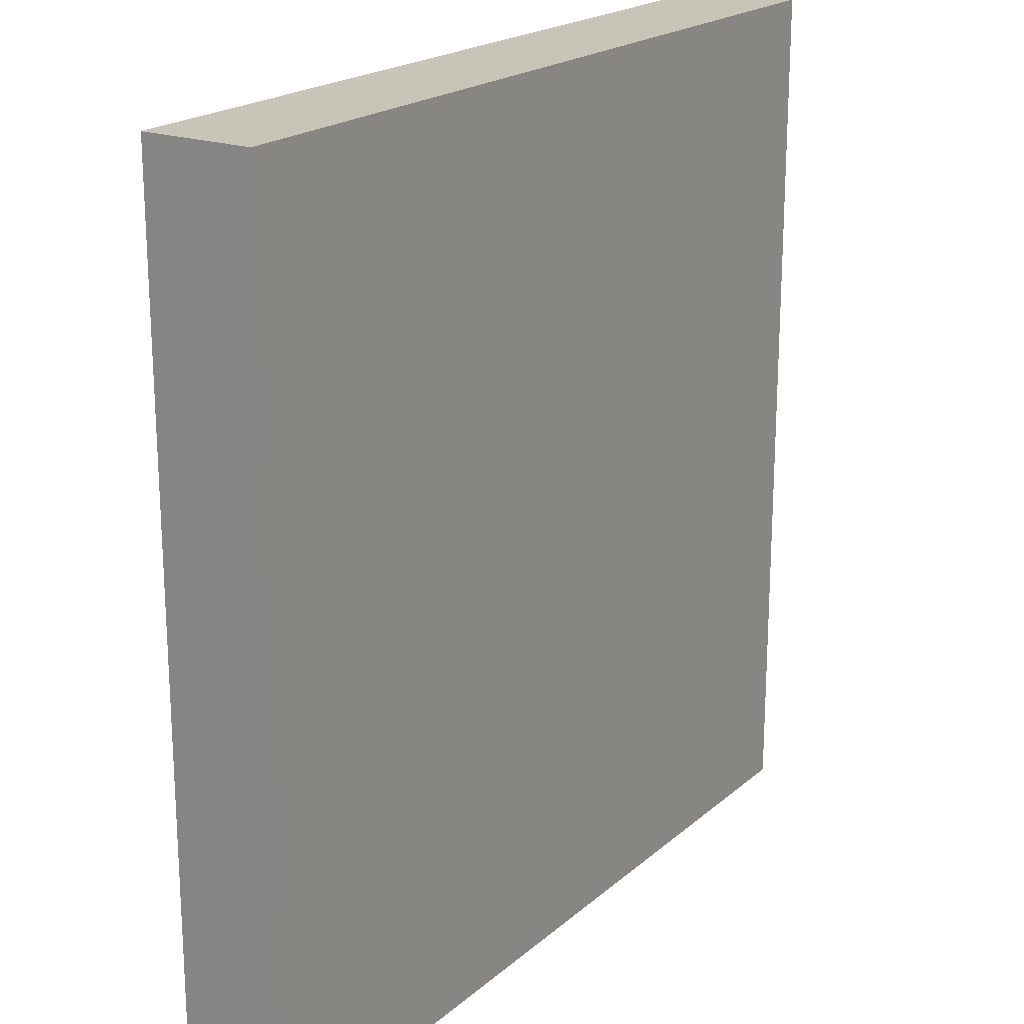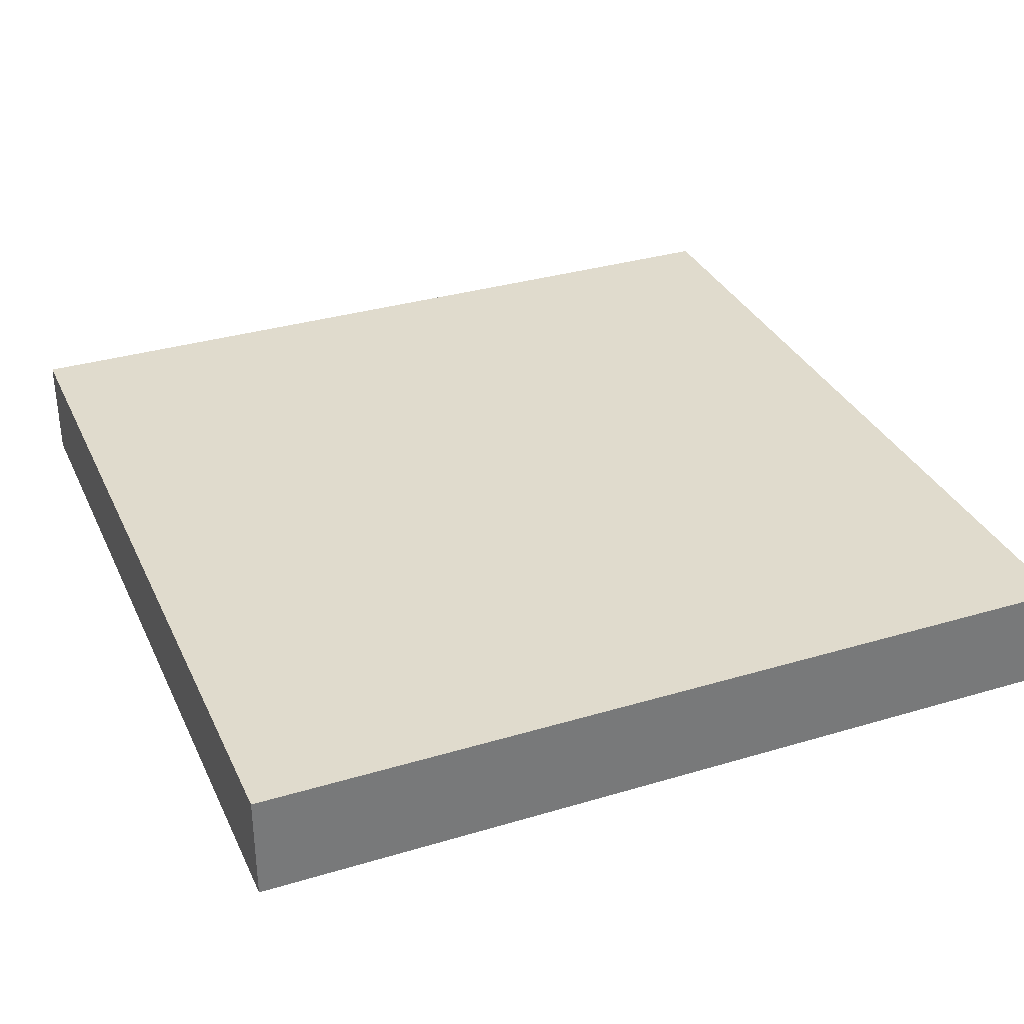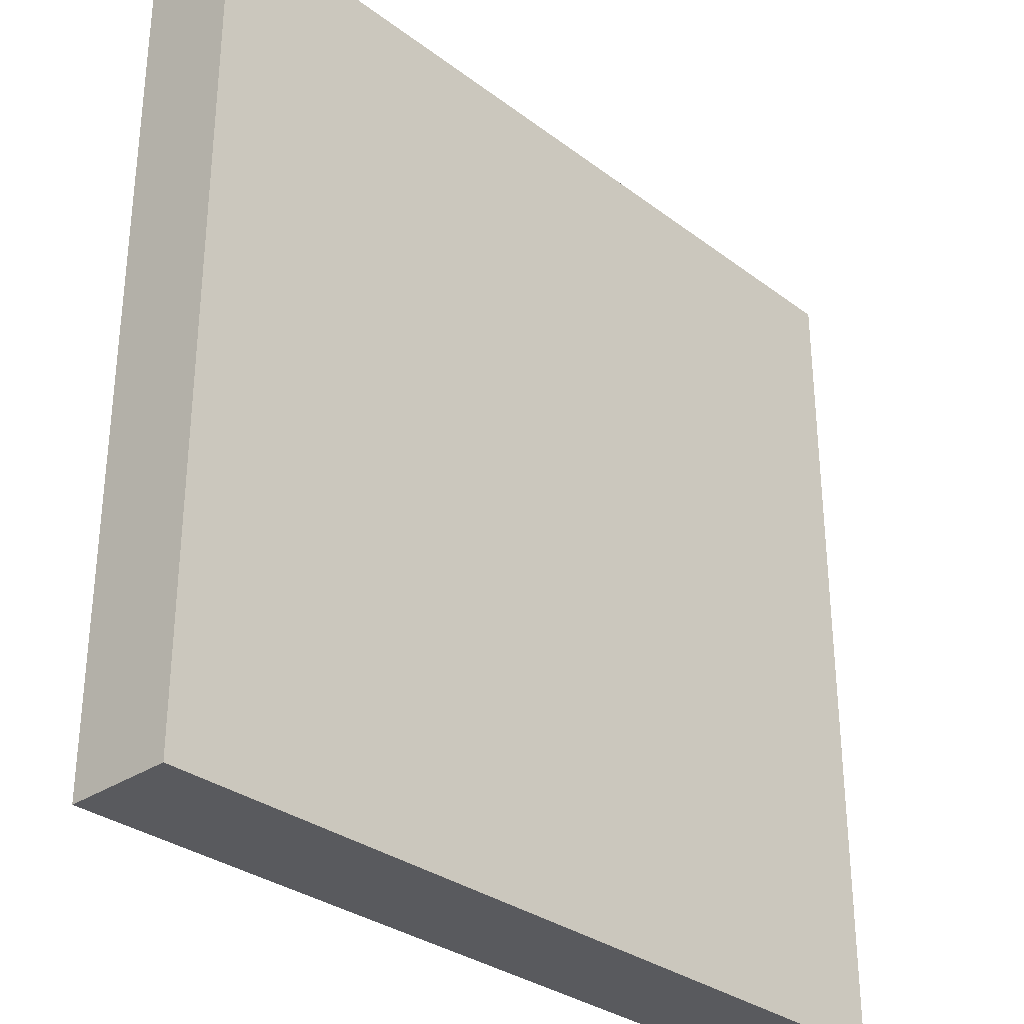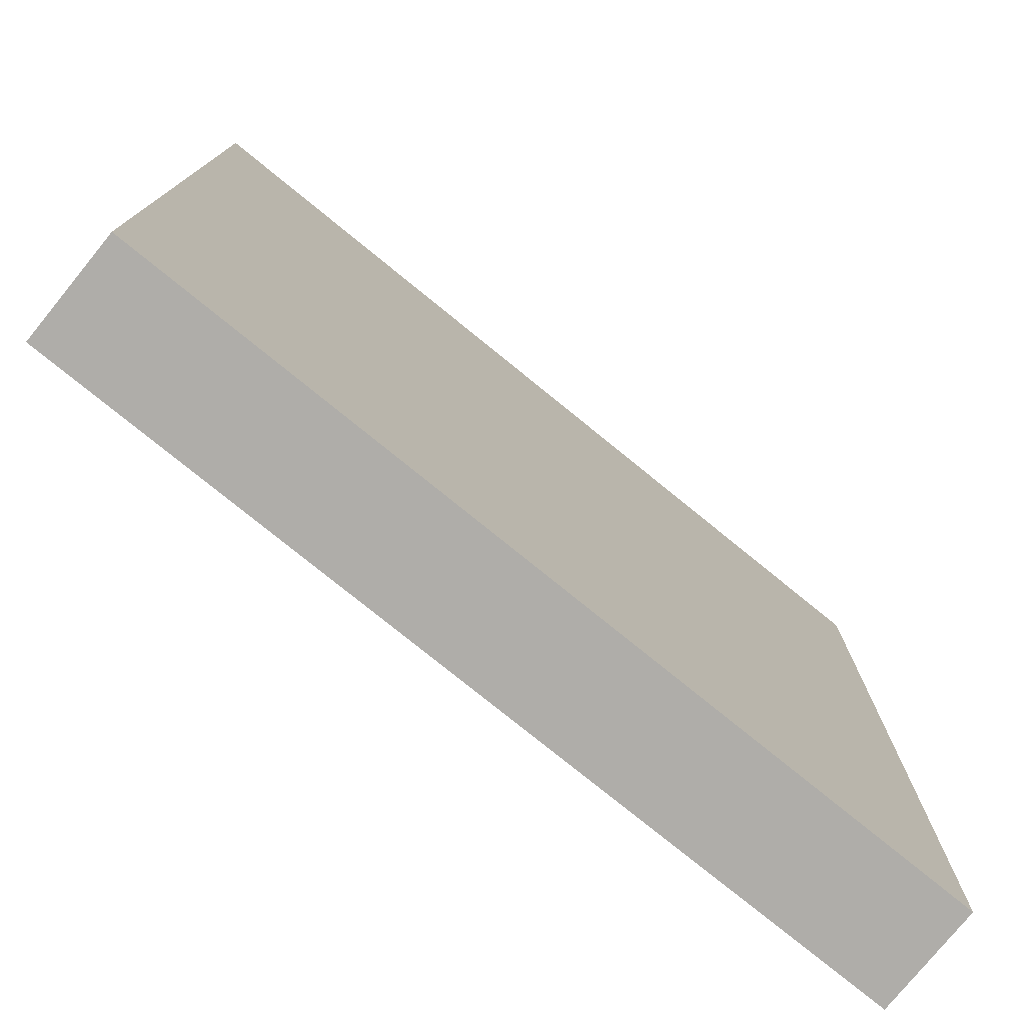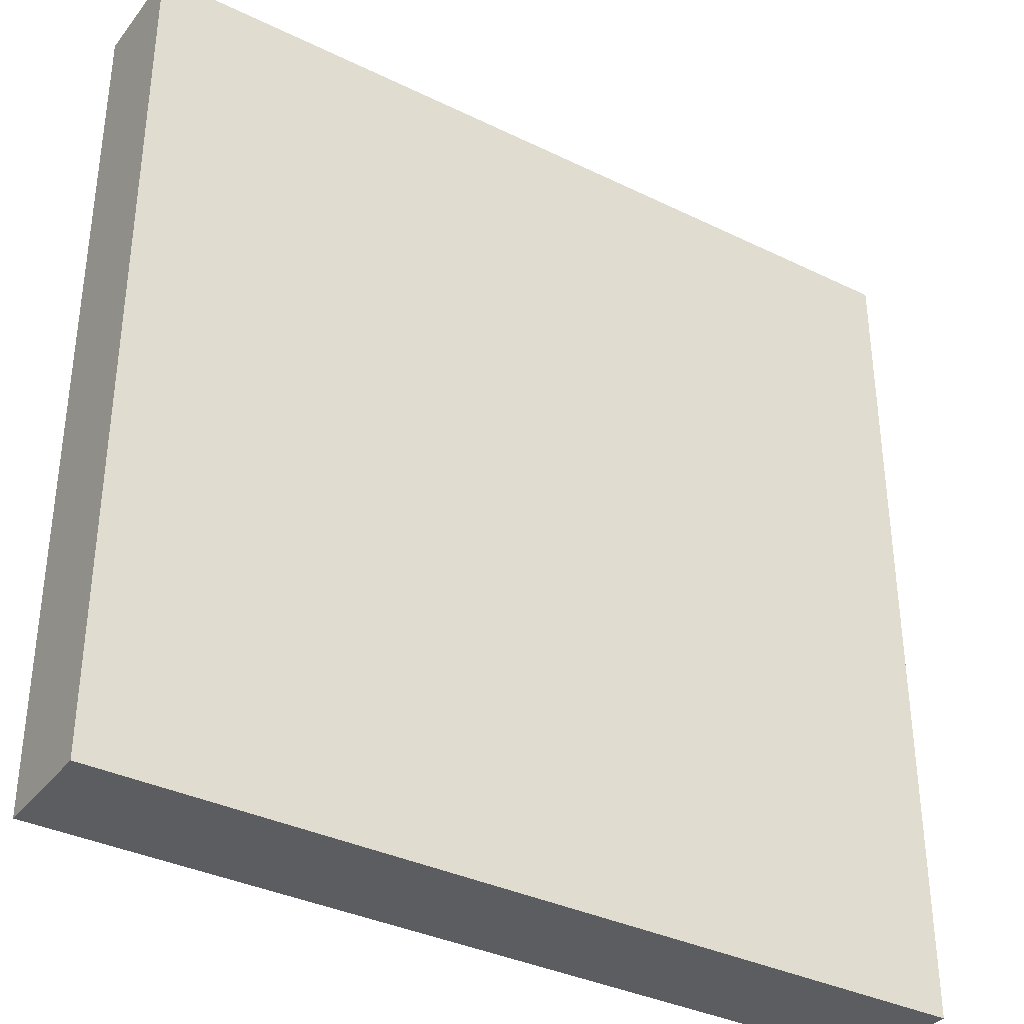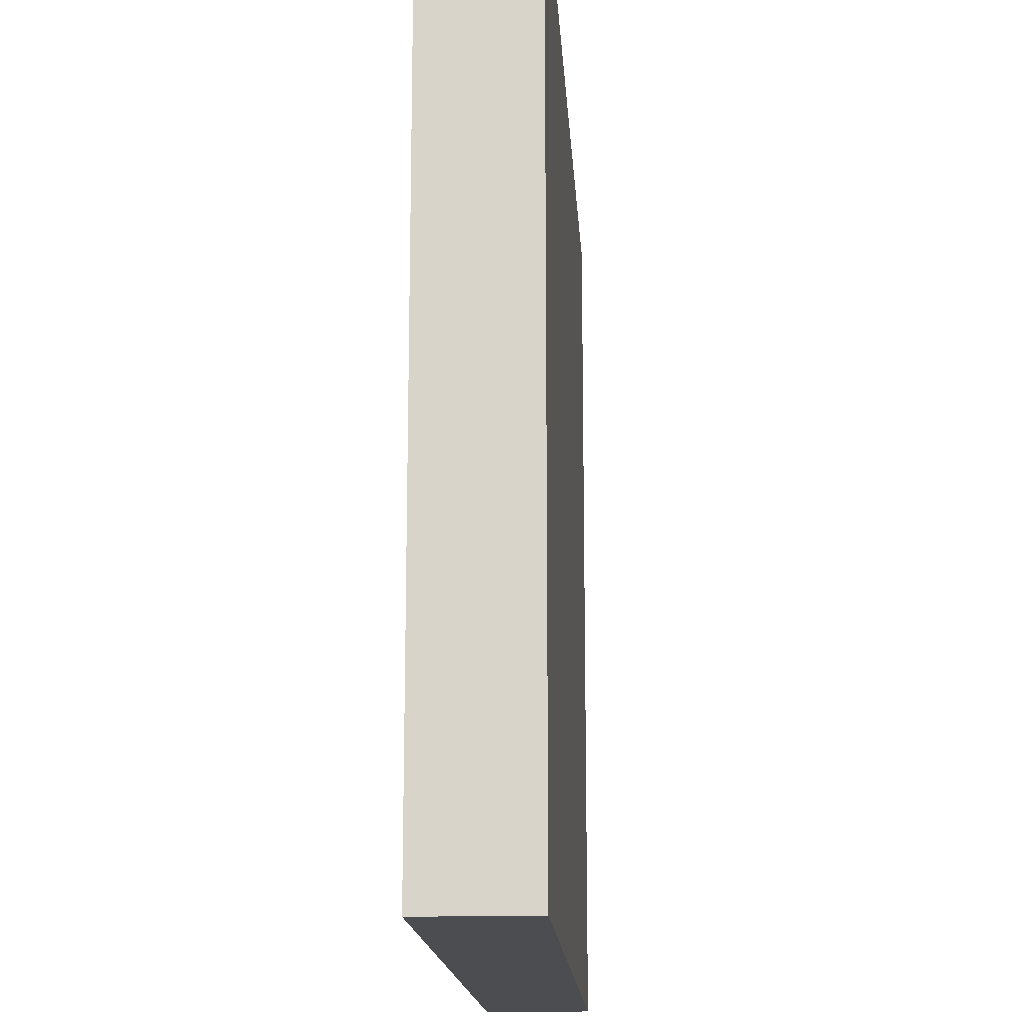
<metadata>
{"format":"obj","ext":"obj","renderer":"f3d","projection":"perspective","resolution":1024,"background":"white","views":[{"elev":20.2,"azim":-56.4,"up":"+Y"},{"elev":33.3,"azim":157.7,"up":"+Z"},{"elev":-31.5,"azim":-46.6,"up":"+Y"},{"elev":-77.2,"azim":-39.1,"up":"+Y"},{"elev":-35.7,"azim":-32.7,"up":"+Y"},{"elev":-15.9,"azim":-86.4,"up":"+Y"}]}
</metadata>
<code>
v -48 81 0
v -48 80 0
v -48 80 1
v -48 81 1
v -47 80 0
v -47 80 1
v -47 81 0
v -47 81 1
v -48 82 0
v -48 82 1
v -47 82 0
v -47 82 1
v -48 83 0
v -48 83 1
v -47 83 0
v -47 83 1
v -48 84 0
v -48 84 1
v -47 84 0
v -47 84 1
v -48 85 0
v -48 85 1
v -47 85 0
v -47 85 1
v -48 86 0
v -48 86 1
v -47 86 0
v -47 86 1
v -48 87 0
v -48 87 1
v -47 87 0
v -47 87 1
v -48 88 0
v -48 88 1
v -47 88 1
v -47 88 0
v -46 80 0
v -46 80 1
v -46 81 0
v -46 81 1
v -46 82 0
v -46 82 1
v -46 83 0
v -46 83 1
v -46 84 0
v -46 84 1
v -46 85 0
v -46 85 1
v -46 86 0
v -46 86 1
v -46 87 0
v -46 87 1
v -46 88 1
v -46 88 0
v -45 80 0
v -45 80 1
v -45 81 0
v -45 81 1
v -45 82 0
v -45 82 1
v -45 83 0
v -45 83 1
v -45 84 0
v -45 84 1
v -45 85 0
v -45 85 1
v -45 86 0
v -45 86 1
v -45 87 0
v -45 87 1
v -45 88 1
v -45 88 0
v -44 80 0
v -44 80 1
v -44 81 0
v -44 81 1
v -44 82 0
v -44 82 1
v -44 83 0
v -44 83 1
v -44 84 0
v -44 84 1
v -44 85 0
v -44 85 1
v -44 86 0
v -44 86 1
v -44 87 0
v -44 87 1
v -44 88 1
v -44 88 0
v -43 80 0
v -43 80 1
v -43 81 0
v -43 81 1
v -43 82 0
v -43 82 1
v -43 83 0
v -43 83 1
v -43 84 0
v -43 84 1
v -43 85 0
v -43 85 1
v -43 86 0
v -43 86 1
v -43 87 0
v -43 87 1
v -43 88 1
v -43 88 0
v -42 80 0
v -42 80 1
v -42 81 0
v -42 81 1
v -42 82 0
v -42 82 1
v -42 83 0
v -42 83 1
v -42 84 0
v -42 84 1
v -42 85 0
v -42 85 1
v -42 86 0
v -42 86 1
v -42 87 0
v -42 87 1
v -42 88 1
v -42 88 0
v -41 80 0
v -41 80 1
v -41 81 0
v -41 81 1
v -41 82 0
v -41 82 1
v -41 83 0
v -41 83 1
v -41 84 0
v -41 84 1
v -41 85 0
v -41 85 1
v -41 86 0
v -41 86 1
v -41 87 0
v -41 87 1
v -41 88 1
v -41 88 0
v -40 81 1
v -40 80 1
v -40 80 0
v -40 81 0
v -40 82 1
v -40 82 0
v -40 83 1
v -40 83 0
v -40 84 1
v -40 84 0
v -40 85 1
v -40 85 0
v -40 86 1
v -40 86 0
v -40 87 1
v -40 87 0
v -40 88 1
v -40 88 0
g 101_Piece2_10_0
f 1 2 3 4
f 3 2 5 6
f 7 5 2 1
f 4 3 6 8
f 9 1 4 10
f 11 7 1 9
f 10 4 8 12
f 13 9 10 14
f 15 11 9 13
f 14 10 12 16
f 17 13 14 18
f 19 15 13 17
f 18 14 16 20
f 21 17 18 22
f 23 19 17 21
f 22 18 20 24
f 25 21 22 26
f 27 23 21 25
f 26 22 24 28
f 29 25 26 30
f 31 27 25 29
f 30 26 28 32
f 33 29 30 34
f 33 34 35 36
f 36 31 29 33
f 34 30 32 35
f 6 5 37 38
f 39 37 5 7
f 8 6 38 40
f 41 39 7 11
f 12 8 40 42
f 43 41 11 15
f 16 12 42 44
f 45 43 15 19
f 20 16 44 46
f 47 45 19 23
f 24 20 46 48
f 49 47 23 27
f 28 24 48 50
f 51 49 27 31
f 32 28 50 52
f 36 35 53 54
f 54 51 31 36
f 35 32 52 53
f 38 37 55 56
f 57 55 37 39
f 40 38 56 58
f 59 57 39 41
f 42 40 58 60
f 61 59 41 43
f 44 42 60 62
f 63 61 43 45
f 46 44 62 64
f 65 63 45 47
f 48 46 64 66
f 67 65 47 49
f 50 48 66 68
f 69 67 49 51
f 52 50 68 70
f 54 53 71 72
f 72 69 51 54
f 53 52 70 71
f 56 55 73 74
f 75 73 55 57
f 58 56 74 76
f 77 75 57 59
f 60 58 76 78
f 79 77 59 61
f 62 60 78 80
f 81 79 61 63
f 64 62 80 82
f 83 81 63 65
f 66 64 82 84
f 85 83 65 67
f 68 66 84 86
f 87 85 67 69
f 70 68 86 88
f 72 71 89 90
f 90 87 69 72
f 71 70 88 89
f 74 73 91 92
f 93 91 73 75
f 76 74 92 94
f 95 93 75 77
f 78 76 94 96
f 97 95 77 79
f 80 78 96 98
f 99 97 79 81
f 82 80 98 100
f 101 99 81 83
f 84 82 100 102
f 103 101 83 85
f 86 84 102 104
f 105 103 85 87
f 88 86 104 106
f 90 89 107 108
f 108 105 87 90
f 89 88 106 107
f 92 91 109 110
f 111 109 91 93
f 94 92 110 112
f 113 111 93 95
f 96 94 112 114
f 115 113 95 97
f 98 96 114 116
f 117 115 97 99
f 100 98 116 118
f 119 117 99 101
f 102 100 118 120
f 121 119 101 103
f 104 102 120 122
f 123 121 103 105
f 106 104 122 124
f 108 107 125 126
f 126 123 105 108
f 107 106 124 125
f 110 109 127 128
f 129 127 109 111
f 112 110 128 130
f 131 129 111 113
f 114 112 130 132
f 133 131 113 115
f 116 114 132 134
f 135 133 115 117
f 118 116 134 136
f 137 135 117 119
f 120 118 136 138
f 139 137 119 121
f 122 120 138 140
f 141 139 121 123
f 124 122 140 142
f 126 125 143 144
f 144 141 123 126
f 125 124 142 143
f 145 146 147 148
f 128 127 147 146
f 148 147 127 129
f 130 128 146 145
f 149 145 148 150
f 150 148 129 131
f 132 130 145 149
f 151 149 150 152
f 152 150 131 133
f 134 132 149 151
f 153 151 152 154
f 154 152 133 135
f 136 134 151 153
f 155 153 154 156
f 156 154 135 137
f 138 136 153 155
f 157 155 156 158
f 158 156 137 139
f 140 138 155 157
f 159 157 158 160
f 160 158 139 141
f 142 140 157 159
f 161 159 160 162
f 144 143 161 162
f 162 160 141 144
f 143 142 159 161

</code>
